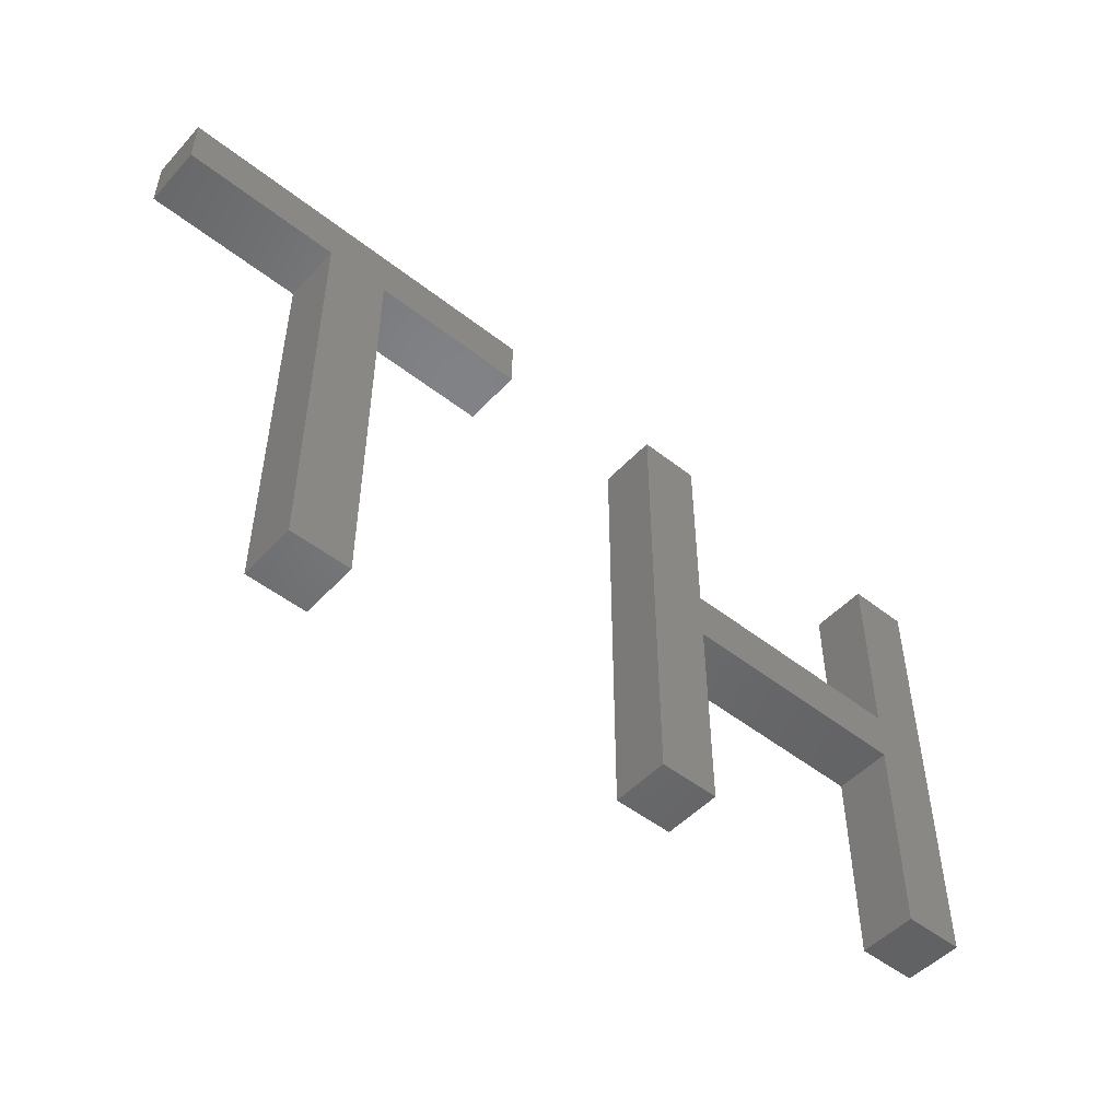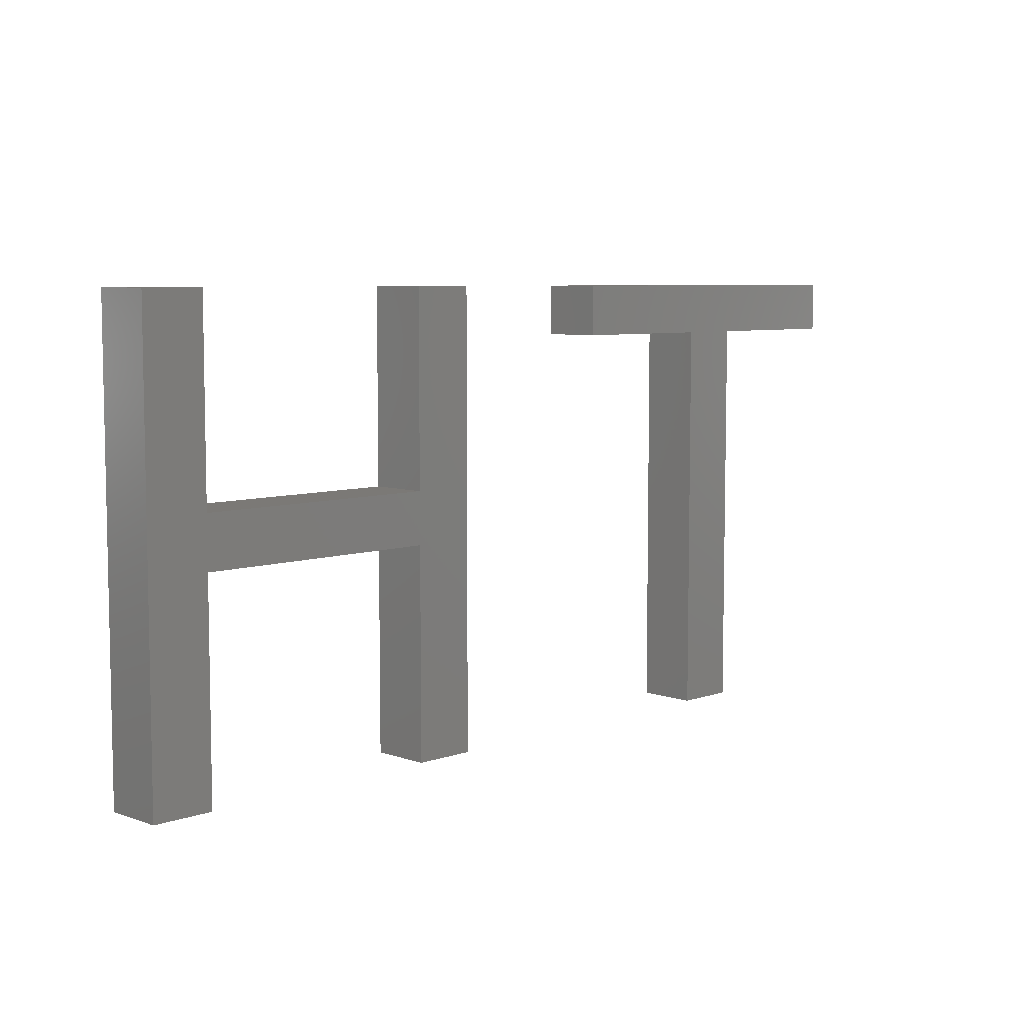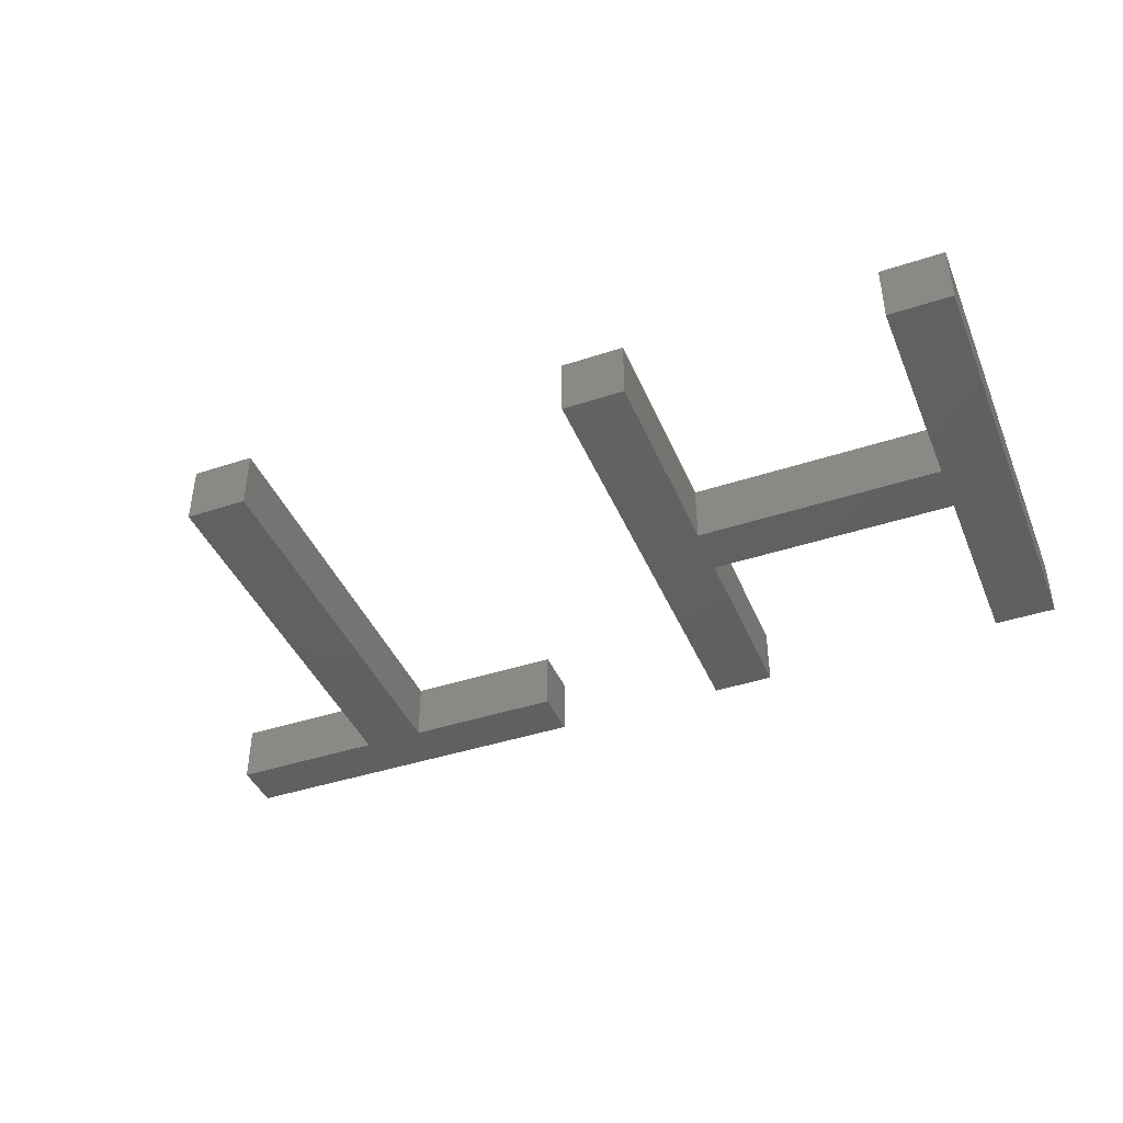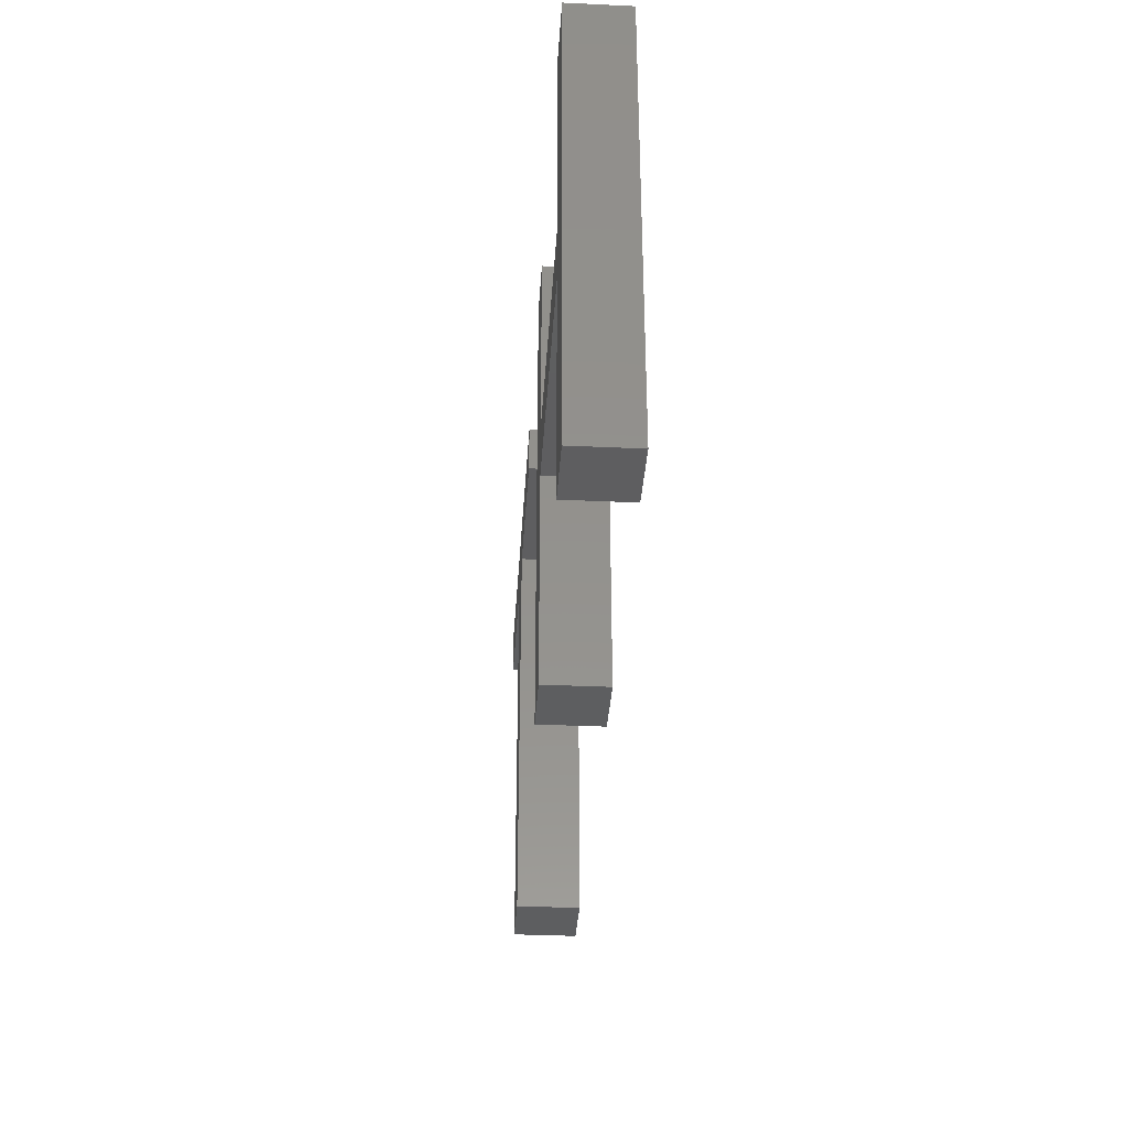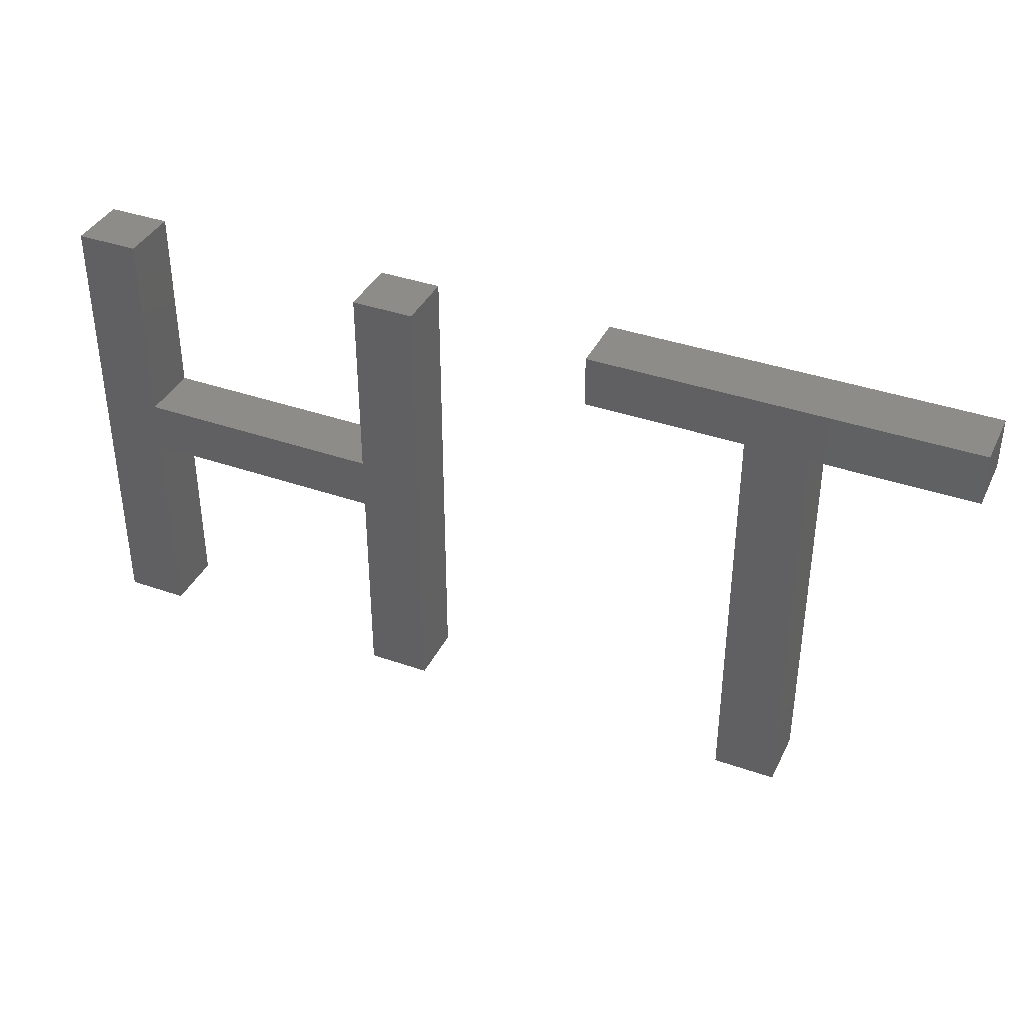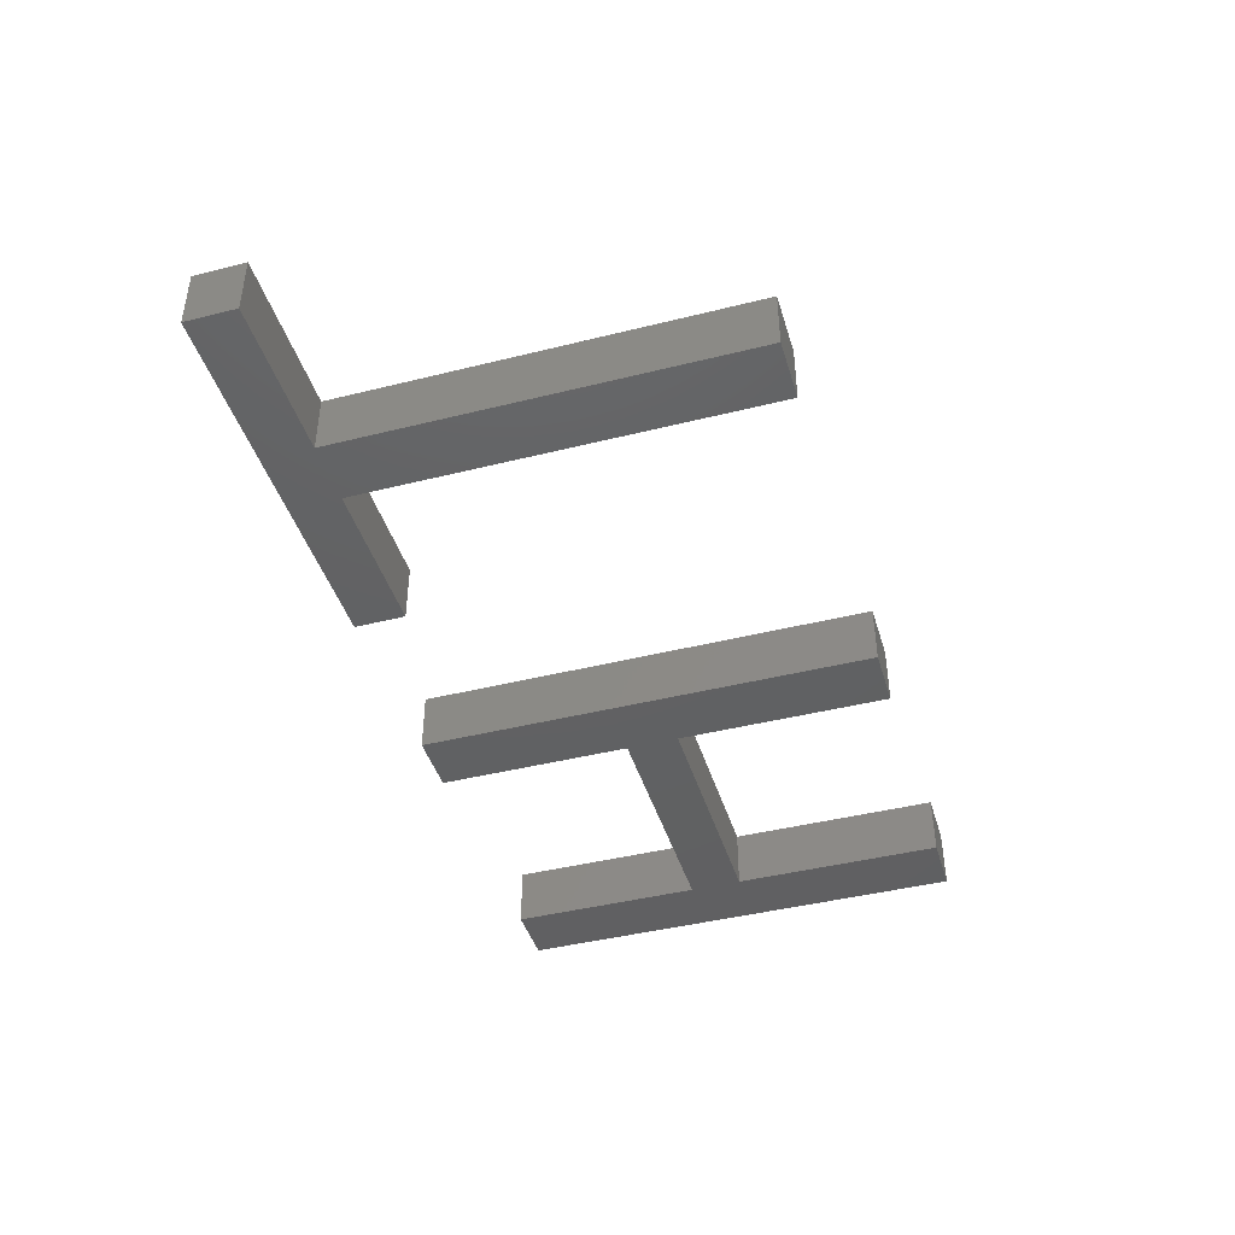
<metadata>
{"format":"stl","ext":"stl","renderer":"f3d","projection":"perspective","resolution":1024,"background":"white","views":[{"elev":-50.0,"azim":-40.8,"up":"+Y"},{"elev":6.8,"azim":135.1,"up":"+Y"},{"elev":-41.9,"azim":21.7,"up":"+Z"},{"elev":-35.3,"azim":86.5,"up":"+Y"},{"elev":38.2,"azim":-156.1,"up":"+Y"},{"elev":-43.1,"azim":-73.5,"up":"+Z"}]}
</metadata>
<code>
# stl→obj: 40 verts, 72 faces
v 21.06 18.6 2
v 15.81 18.6 2
v 21.06 20.3 2
v 8.499 20.3 2
v 13.75 18.6 2
v 15.81 5 2
v 13.75 5 2
v 8.499 18.6 2
v 29.12 12.1 2
v 29.12 5 2
v 27.05 5 2
v 39.47 20.3 2
v 37.4 13.83 2
v 37.4 20.3 2
v 37.4 12.1 2
v 39.47 5 2
v 37.4 5 2
v 29.12 13.83 2
v 29.12 20.3 2
v 27.05 20.3 2
v 21.06 20.3 4
v 15.81 18.6 4
v 21.06 18.6 4
v 8.499 20.3 4
v 13.75 18.6 4
v 15.81 5 4
v 13.75 5 4
v 8.499 18.6 4
v 27.05 5 4
v 29.12 5 4
v 29.12 12.1 4
v 37.4 20.3 4
v 37.4 13.83 4
v 39.47 20.3 4
v 37.4 5 4
v 39.47 5 4
v 37.4 12.1 4
v 29.12 13.83 4
v 27.05 20.3 4
v 29.12 20.3 4
f 1 2 3
f 3 2 4
f 4 2 5
f 2 6 5
f 5 6 7
f 4 5 8
f 9 10 11
f 12 13 14
f 15 16 17
f 15 12 16
f 12 15 13
f 13 15 18
f 19 18 20
f 18 15 9
f 18 9 20
f 9 11 20
f 21 22 23
f 24 22 21
f 25 22 24
f 25 26 22
f 27 26 25
f 28 25 24
f 29 30 31
f 32 33 34
f 35 36 37
f 36 34 37
f 33 37 34
f 38 37 33
f 39 38 40
f 31 37 38
f 39 31 38
f 39 29 31
f 1 22 2
f 1 23 22
f 3 23 1
f 3 21 23
f 4 21 3
f 4 24 21
f 8 24 4
f 8 28 24
f 5 28 8
f 5 25 28
f 7 25 5
f 7 27 25
f 6 27 7
f 6 26 27
f 2 26 6
f 2 22 26
f 15 31 9
f 15 37 31
f 17 37 15
f 17 35 37
f 16 35 17
f 16 36 35
f 12 36 16
f 12 34 36
f 14 34 12
f 14 32 34
f 13 32 14
f 13 33 32
f 18 33 13
f 18 38 33
f 19 38 18
f 19 40 38
f 20 40 19
f 20 39 40
f 11 39 20
f 11 29 39
f 10 29 11
f 10 30 29
f 9 30 10
f 9 31 30

</code>
